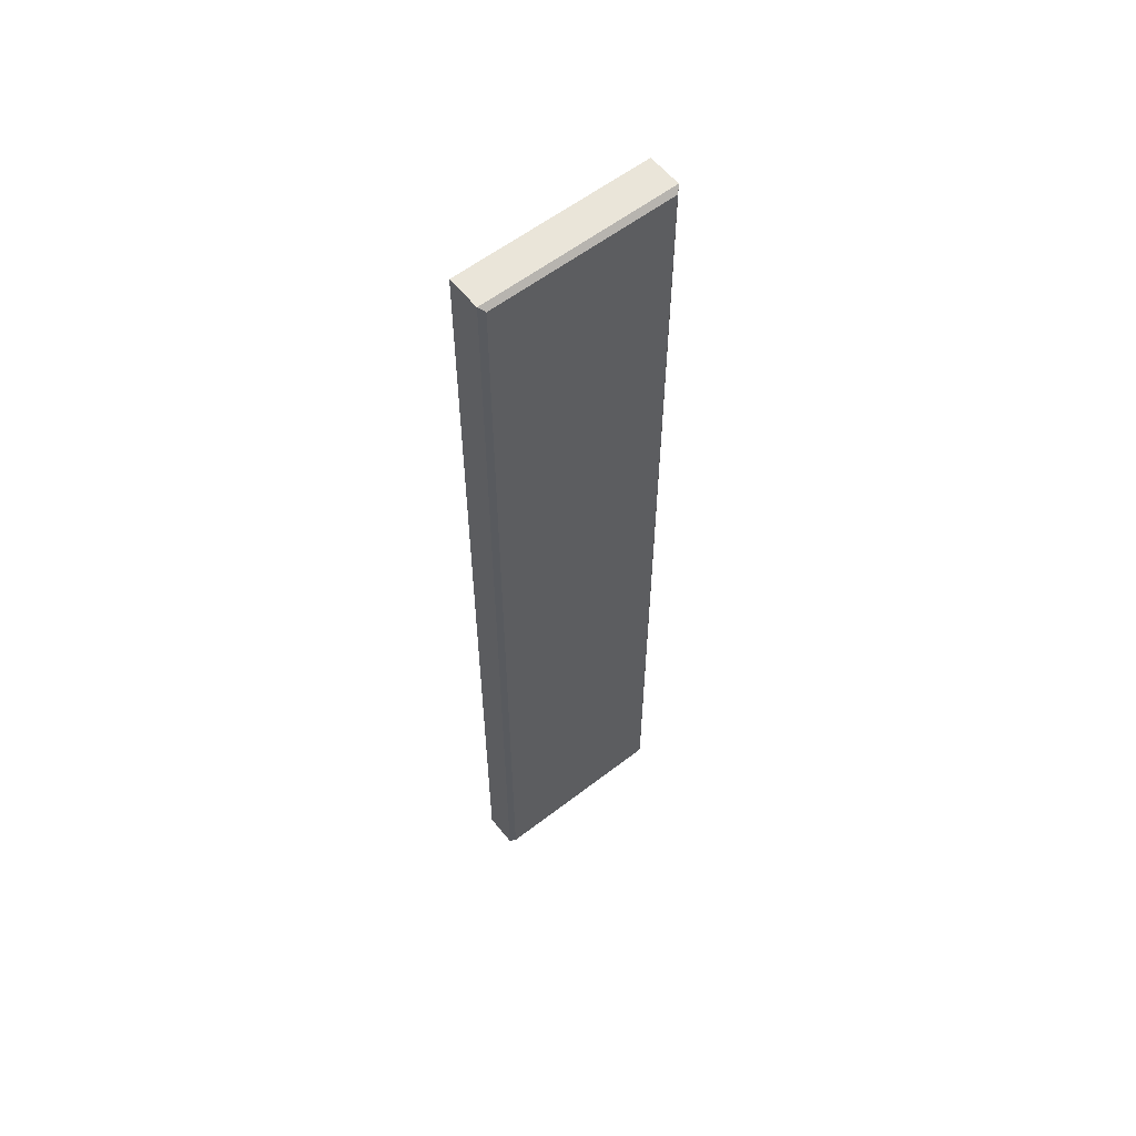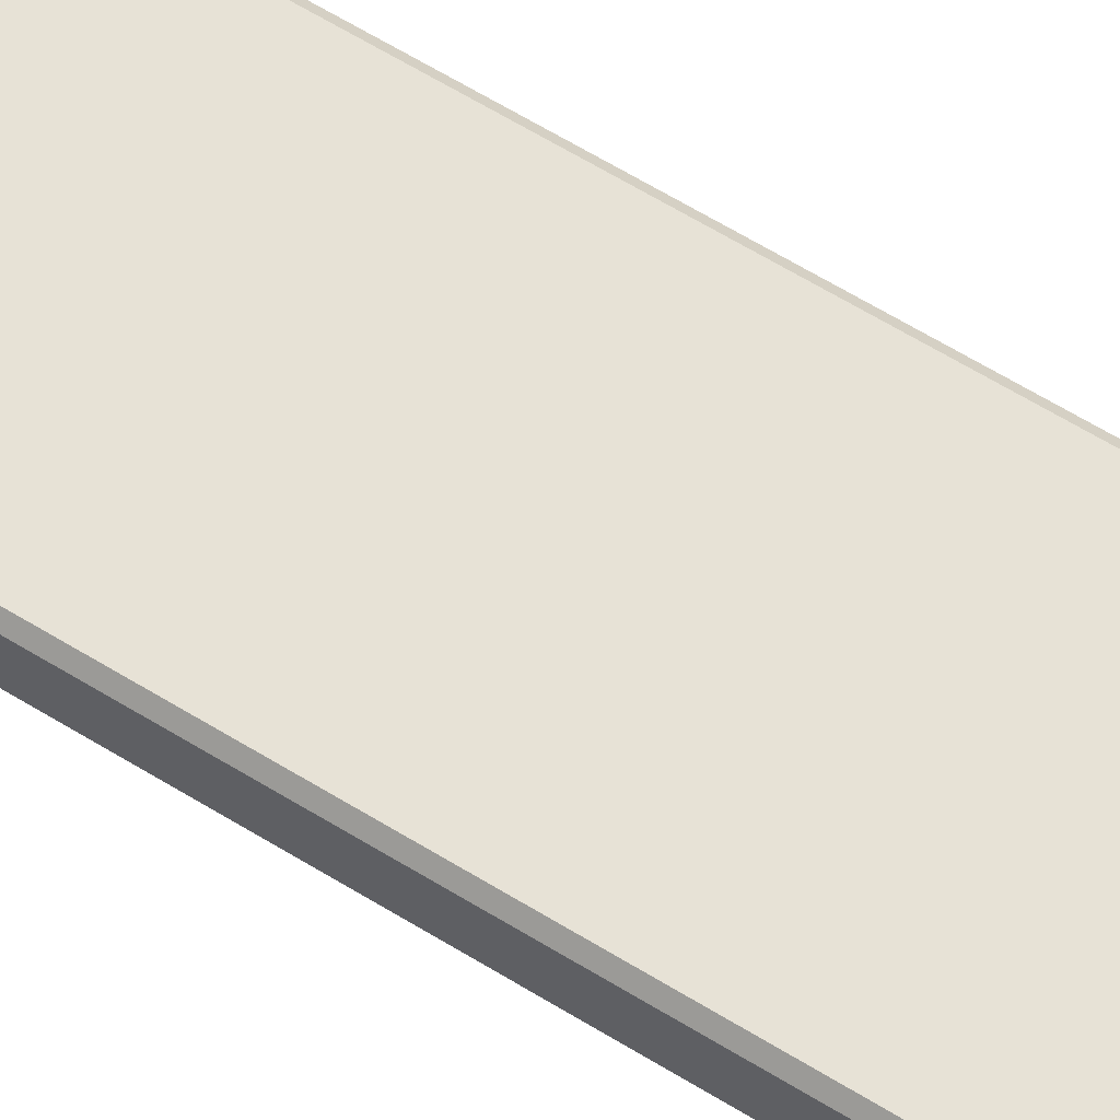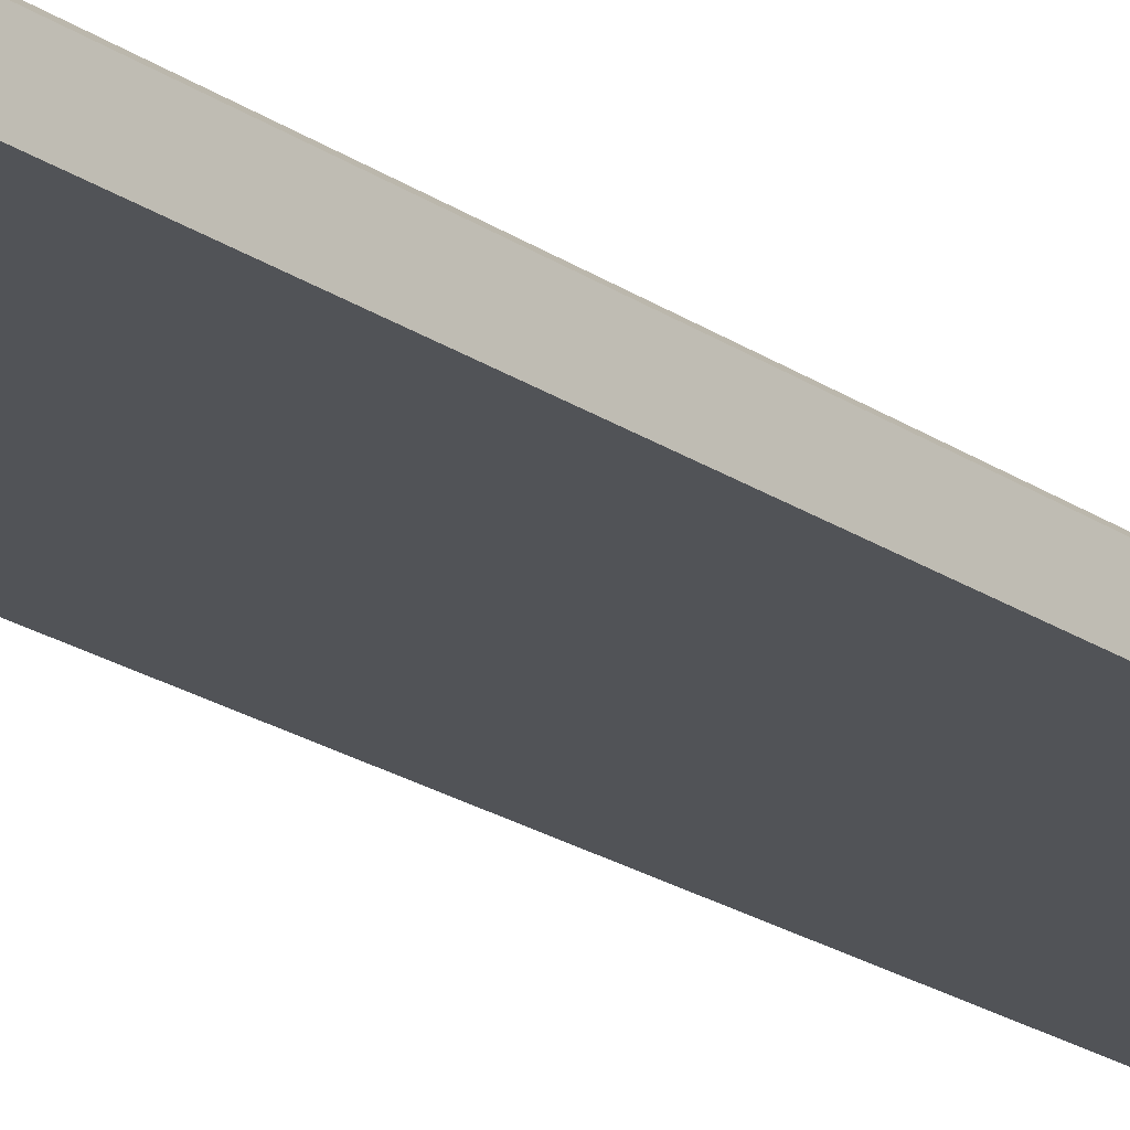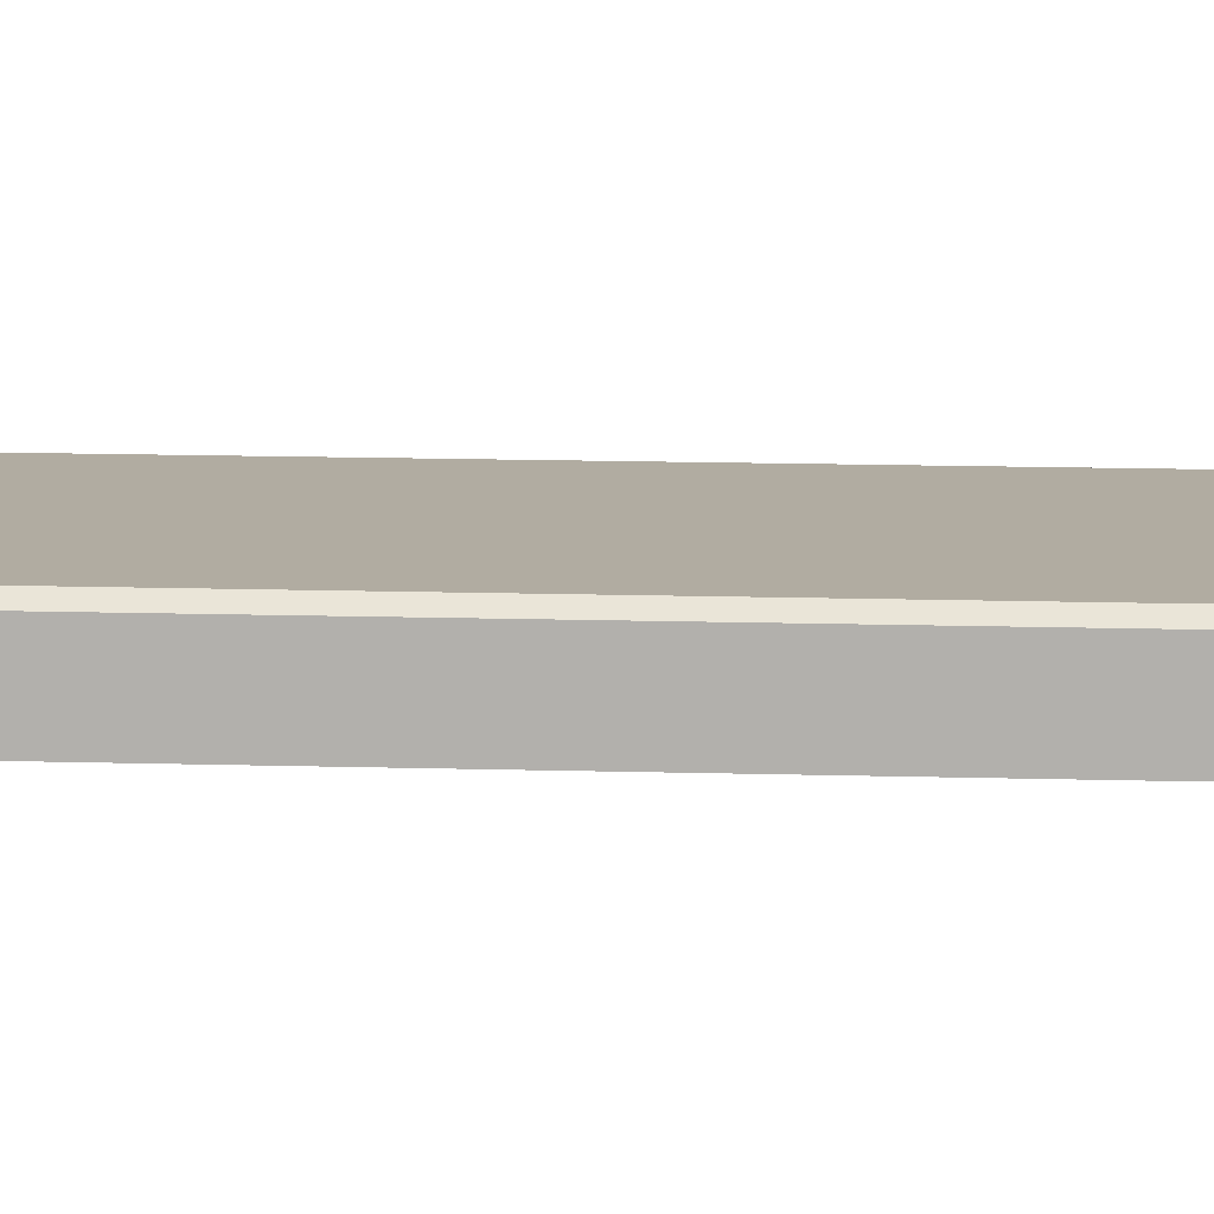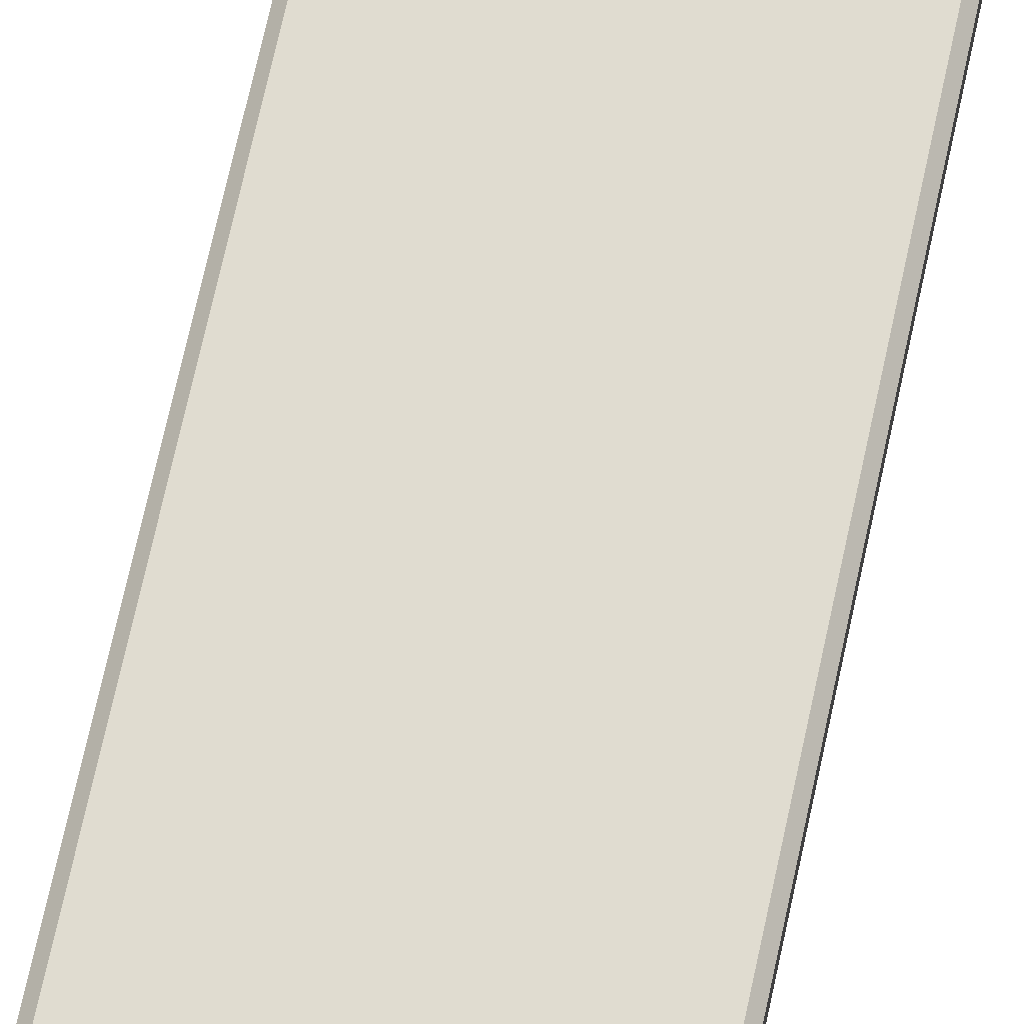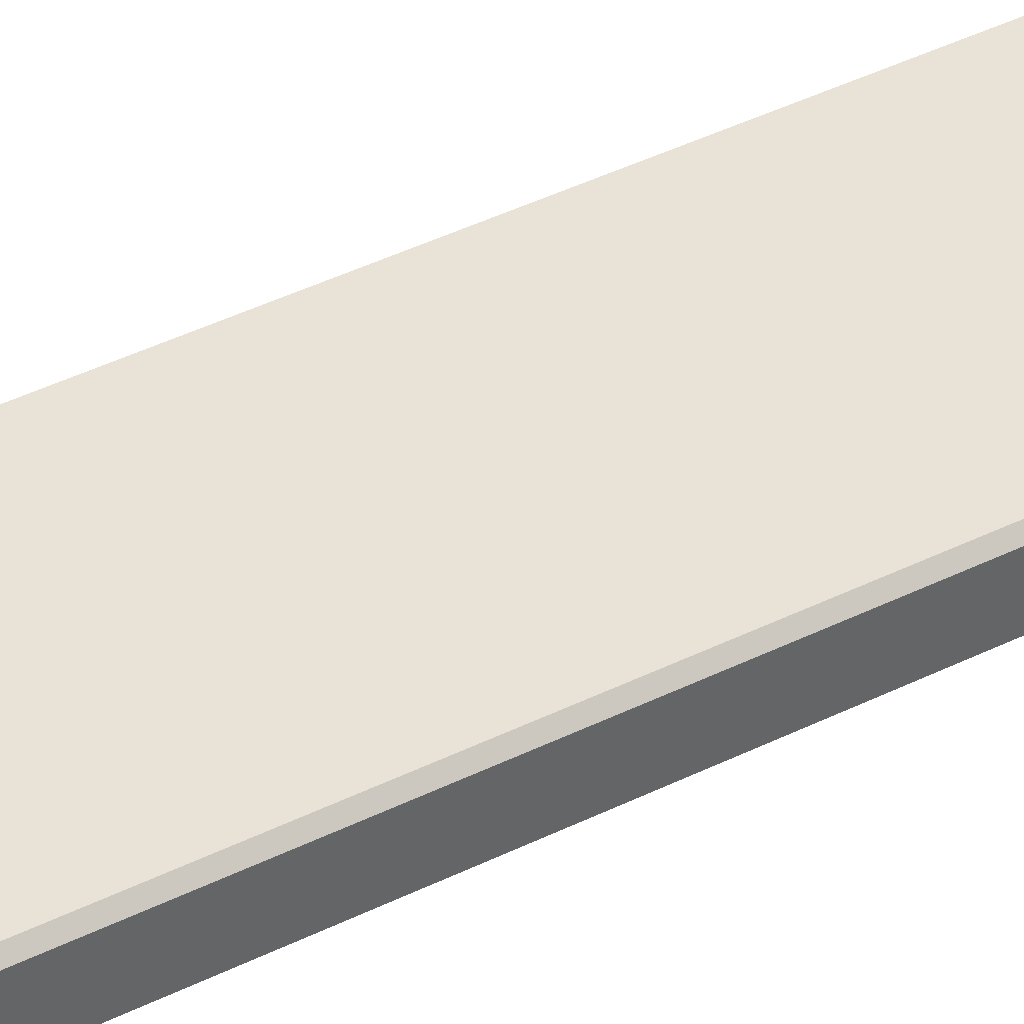
<metadata>
{"format":"obj","ext":"obj","renderer":"f3d","projection":"perspective","resolution":1024,"background":"white","views":[{"elev":58.6,"azim":141.5,"up":"+Z"},{"elev":63.6,"azim":121.8,"up":"+Y"},{"elev":-22.0,"azim":40.6,"up":"+Y"},{"elev":10.2,"azim":-85.0,"up":"+Y"},{"elev":69.7,"azim":12.2,"up":"+Y"},{"elev":41.8,"azim":59.1,"up":"+Y"}]}
</metadata>
<code>
o Cube
v 1 -0.2 -5
v 1 -0.2 5
v -1 -0.2 -5
v -1 -0.2 5
v 0.95 0.2 -4.95
v 1 0.15 -5
v 0.95 0.2 4.95
v 1 0.15 5
v -0.95 0.2 -4.95
v -1 0.15 -5
v -0.95 0.2 4.95
v -1 0.15 5
f 2 8 12 4
f 4 12 10 3
f 3 1 2 4
f 5 9 11 7
f 1 6 8 2
f 7 11 12 8
f 5 7 8 6
f 11 9 10 12
f 9 5 6 10
f 3 10 6 1

</code>
